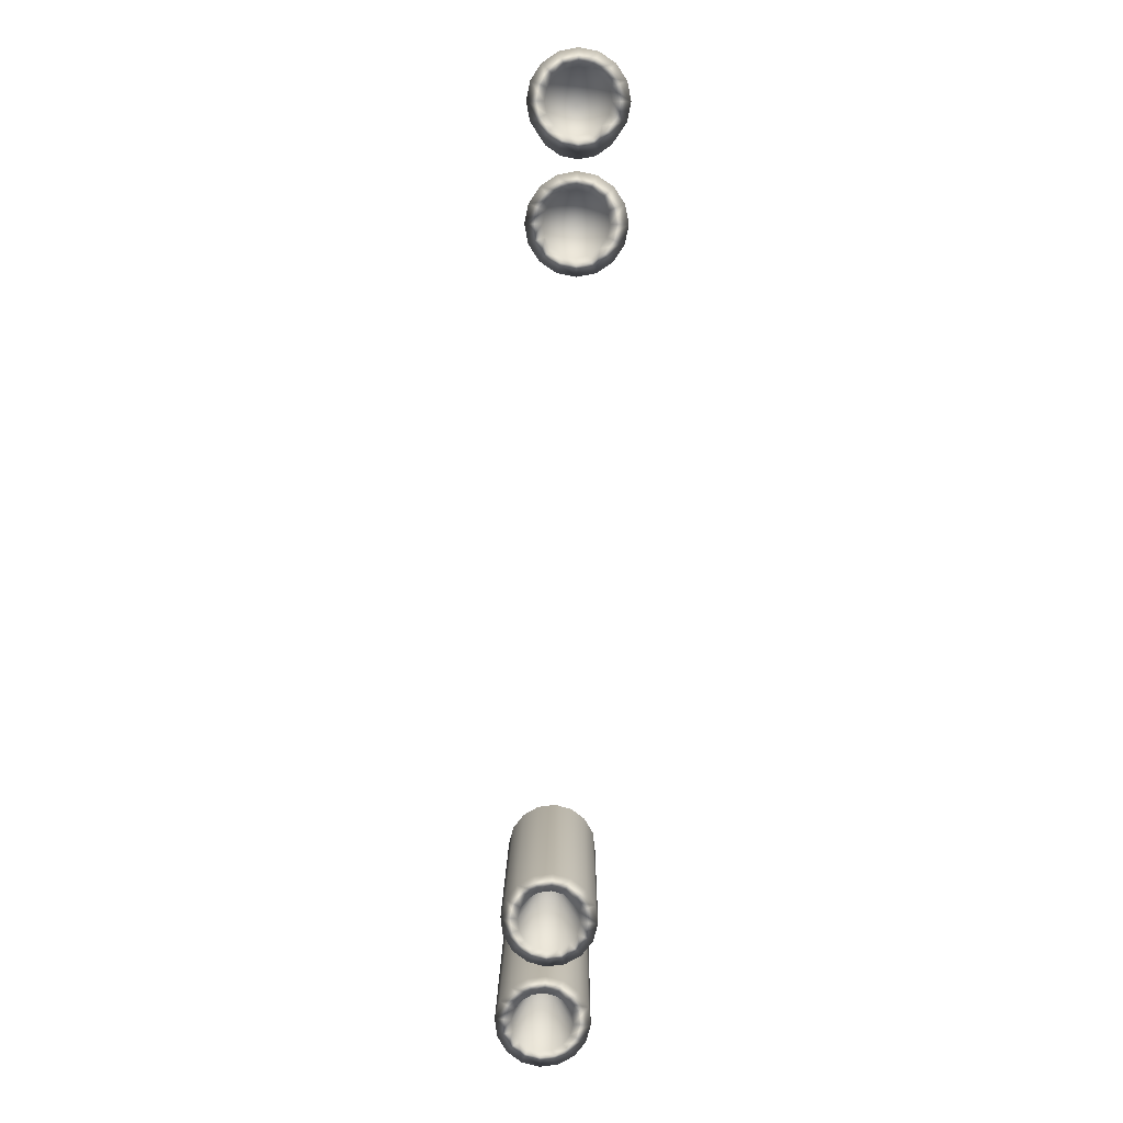
<metadata>
{"format":"obj","ext":"obj","renderer":"f3d","projection":"perspective","resolution":1024,"background":"white","views":[{"elev":-79.5,"azim":87.8,"up":"+Z"}]}
</metadata>
<code>
g model_car_68_matte_exhaust_LOD1
v 0.3426 0.2764 -1.957
v 0.339 0.2609 -1.957
v 0.3537 0.2601 -1.958
v 0.356 0.2701 -1.958
v 0.3554 0.25 -1.958
v 0.3416 0.2452 -1.957
v 0.362 0.2784 -1.958
v 0.3519 0.2893 -1.957
v 0.3654 0.2977 -1.957
v 0.3707 0.2838 -1.958
v 0.35 0.2317 -1.957
v 0.3608 0.2414 -1.958
v 0.363 0.2224 -1.957
v 0.3691 0.2354 -1.958
v 0.3807 0.2855 -1.958
v 0.3811 0.3003 -1.957
v 0.3907 0.2832 -1.958
v 0.3965 0.2967 -1.957
v 0.399 0.2772 -1.958
v 0.4095 0.2875 -1.957
v 0.4044 0.2685 -1.958
v 0.4179 0.274 -1.957
v 0.4061 0.2584 -1.958
v 0.4205 0.2583 -1.957
v 0.4038 0.2485 -1.958
v 0.4169 0.2428 -1.957
v 0.3978 0.2402 -1.958
v 0.4077 0.2299 -1.957
v 0.3891 0.2348 -1.958
v 0.3942 0.2215 -1.957
v 0.3791 0.2331 -1.958
v 0.3785 0.2188 -1.957
v 0.3804 0.2583 -1.856
v 0.3907 0.2832 -1.958
v 0.3807 0.2855 -1.958
v 0.3804 0.2583 -1.856
v 0.399 0.2772 -1.958
v 0.3804 0.2583 -1.856
v 0.4044 0.2685 -1.958
v 0.3804 0.2583 -1.856
v 0.4061 0.2584 -1.958
v 0.3804 0.2583 -1.856
v 0.4038 0.2485 -1.958
v 0.3804 0.2583 -1.856
v 0.3978 0.2402 -1.958
v 0.3804 0.2583 -1.856
v 0.3891 0.2348 -1.958
v 0.3707 0.2838 -1.958
v 0.3804 0.2583 -1.856
v 0.362 0.2784 -1.958
v 0.3804 0.2583 -1.856
v 0.356 0.2701 -1.958
v 0.3804 0.2583 -1.856
v 0.3804 0.2583 -1.856
v 0.3537 0.2601 -1.958
v 0.3554 0.25 -1.958
v 0.3804 0.2583 -1.856
v 0.3804 0.2583 -1.856
v 0.3608 0.2414 -1.958
v 0.3691 0.2354 -1.958
v 0.3804 0.2583 -1.856
v 0.3804 0.2583 -1.856
v 0.3791 0.2331 -1.958
v 0.3779 0.2211 -1.768
v 0.3933 0.2237 -1.768
v 0.3942 0.2215 -1.957
v 0.3785 0.2188 -1.957
v 0.4065 0.2319 -1.768
v 0.4077 0.2299 -1.957
v 0.4169 0.2428 -1.957
v 0.4155 0.2446 -1.768
v 0.419 0.2597 -1.768
v 0.4205 0.2583 -1.957
v 0.4179 0.274 -1.957
v 0.4165 0.2751 -1.768
v 0.4082 0.2883 -1.768
v 0.4095 0.2875 -1.957
v 0.3965 0.2967 -1.957
v 0.3956 0.2973 -1.768
v 0.3804 0.3008 -1.768
v 0.3811 0.3003 -1.957
v 0.3654 0.2977 -1.957
v 0.3651 0.2982 -1.768
v 0.3519 0.2893 -1.957
v 0.3519 0.29 -1.768
v 0.3426 0.2764 -1.957
v 0.3428 0.2774 -1.768
v 0.339 0.2609 -1.957
v 0.3393 0.2622 -1.768
v 0.3416 0.2452 -1.957
v 0.3419 0.2469 -1.768
v 0.3501 0.2337 -1.768
v 0.35 0.2317 -1.957
v 0.363 0.2224 -1.957
v 0.3628 0.2246 -1.768
v 0.3779 0.2211 -1.768
v 0.3785 0.2188 -1.957
v 0.3804 0.2583 -1.856
v 0.3798 0.2295 -1.768
v 0.369 0.232 -1.768
v 0.3804 0.2583 -1.856
v 0.3524 0.2587 -1.768
v 0.3549 0.2694 -1.768
v 0.3804 0.2583 -1.856
v 0.3815 0.286 -1.768
v 0.3922 0.2835 -1.768
v 0.3804 0.2583 -1.856
v 0.36 0.2384 -1.768
v 0.3542 0.2478 -1.768
v 0.3804 0.2583 -1.856
v 0.4089 0.2569 -1.768
v 0.4064 0.2462 -1.768
v 0.3804 0.2583 -1.856
v 0.4 0.2372 -1.768
v 0.3804 0.2583 -1.856
v 0.3906 0.2313 -1.768
v 0.3804 0.2583 -1.856
v 0.4071 0.2678 -1.768
v 0.3804 0.2583 -1.856
v 0.4012 0.2771 -1.768
v 0.3804 0.2583 -1.856
v 0.3798 0.2295 -1.768
v 0.3804 0.2583 -1.856
v 0.3613 0.2784 -1.768
v 0.3706 0.2842 -1.768
v 0.3804 0.2583 -1.856
v 0.3549 0.2694 -1.768
v 0.3613 0.2784 -1.768
v 0.2681 0.2805 -1.967
v 0.2622 0.2722 -1.967
v 0.2865 0.2605 -1.865
v 0.2865 0.2605 -1.865
v 0.2599 0.2622 -1.967
v 0.2615 0.2522 -1.967
v 0.2865 0.2605 -1.865
v 0.2865 0.2605 -1.865
v 0.2768 0.2859 -1.967
v 0.2865 0.2605 -1.865
v 0.2669 0.2435 -1.967
v 0.2753 0.2375 -1.967
v 0.2865 0.2605 -1.865
v 0.2852 0.2352 -1.967
v 0.2865 0.2605 -1.865
v 0.2865 0.2605 -1.865
v 0.2869 0.2876 -1.967
v 0.2865 0.2605 -1.865
v 0.2969 0.2853 -1.967
v 0.2865 0.2605 -1.865
v 0.3052 0.2793 -1.967
v 0.3106 0.2706 -1.967
v 0.2865 0.2605 -1.865
v 0.2865 0.2605 -1.865
v 0.3123 0.2606 -1.967
v 0.2865 0.2605 -1.865
v 0.3099 0.2506 -1.967
v 0.2865 0.2605 -1.865
v 0.304 0.2423 -1.967
v 0.2865 0.2605 -1.865
v 0.2953 0.2369 -1.967
v 0.2865 0.2605 -1.865
v 0.2852 0.2352 -1.967
v 0.3804 0.2583 -1.856
v 0.3922 0.2835 -1.768
v 0.4012 0.2771 -1.768
v 0.3804 0.2583 -1.856
v 0.369 0.232 -1.768
v 0.36 0.2384 -1.768
v 0.3804 0.2583 -1.856
v 0.3706 0.2842 -1.768
v 0.3815 0.286 -1.768
v 0.3804 0.2583 -1.856
v 0.3542 0.2478 -1.768
v 0.3524 0.2587 -1.768
v 0.3785 0.2188 -1.957
v 0.3791 0.2331 -1.958
v 0.3003 0.2236 -1.966
v 0.3138 0.232 -1.966
v 0.304 0.2423 -1.967
v 0.2953 0.2369 -1.967
v 0.2846 0.221 -1.966
v 0.2852 0.2352 -1.967
v 0.3099 0.2506 -1.967
v 0.3231 0.2449 -1.966
v 0.3123 0.2606 -1.967
v 0.3267 0.2604 -1.966
v 0.3106 0.2706 -1.967
v 0.3241 0.2761 -1.966
v 0.3052 0.2793 -1.967
v 0.3157 0.2896 -1.966
v 0.2969 0.2853 -1.967
v 0.3027 0.2989 -1.966
v 0.2869 0.2876 -1.967
v 0.2872 0.3025 -1.966
v 0.2768 0.2859 -1.967
v 0.2715 0.2999 -1.966
v 0.2681 0.2805 -1.967
v 0.258 0.2914 -1.966
v 0.2488 0.2785 -1.966
v 0.2622 0.2722 -1.967
v 0.2599 0.2622 -1.967
v 0.2452 0.263 -1.966
v 0.2615 0.2522 -1.967
v 0.2478 0.2473 -1.966
v 0.2562 0.2338 -1.966
v 0.2669 0.2435 -1.967
v 0.2753 0.2375 -1.967
v 0.2691 0.2246 -1.966
v 0.2852 0.2352 -1.967
v 0.2846 0.221 -1.966
v 0.3804 0.2583 -1.856
v 0.3791 0.2331 -1.958
v 0.2846 0.221 -1.966
v 0.2841 0.2232 -1.777
v 0.2994 0.2258 -1.777
v 0.3003 0.2236 -1.966
v 0.3126 0.234 -1.777
v 0.3138 0.232 -1.966
v 0.3231 0.2449 -1.966
v 0.3217 0.2467 -1.777
v 0.3252 0.2619 -1.777
v 0.3267 0.2604 -1.966
v 0.3226 0.2772 -1.777
v 0.3241 0.2761 -1.966
v 0.3144 0.2904 -1.777
v 0.3157 0.2896 -1.966
v 0.3017 0.2994 -1.777
v 0.3027 0.2989 -1.966
v 0.2866 0.3029 -1.777
v 0.2872 0.3025 -1.966
v 0.2712 0.3004 -1.777
v 0.2715 0.2999 -1.966
v 0.258 0.2921 -1.777
v 0.258 0.2914 -1.966
v 0.249 0.2795 -1.777
v 0.2488 0.2785 -1.966
v 0.2455 0.2643 -1.777
v 0.2452 0.263 -1.966
v 0.248 0.249 -1.777
v 0.2478 0.2473 -1.966
v 0.2562 0.2338 -1.966
v 0.2563 0.2358 -1.777
v 0.2689 0.2267 -1.777
v 0.2691 0.2246 -1.966
v 0.2841 0.2232 -1.777
v 0.2846 0.221 -1.966
v 0.2865 0.2605 -1.865
v 0.315 0.259 -1.777
v 0.3125 0.2483 -1.777
v 0.2865 0.2605 -1.865
v 0.3132 0.2699 -1.777
v 0.2865 0.2605 -1.865
v 0.3061 0.2393 -1.777
v 0.2865 0.2605 -1.865
v 0.2968 0.2335 -1.777
v 0.2865 0.2605 -1.865
v 0.3074 0.2792 -1.777
v 0.2865 0.2605 -1.865
v 0.2859 0.2317 -1.777
v 0.2865 0.2605 -1.865
v 0.2604 0.2499 -1.777
v 0.2586 0.2608 -1.777
v 0.2865 0.2605 -1.865
v 0.261 0.2715 -1.777
v 0.2674 0.2805 -1.777
v 0.2865 0.2605 -1.865
v 0.2752 0.2341 -1.777
v 0.2662 0.2406 -1.777
v 0.2865 0.2605 -1.865
v 0.2859 0.2317 -1.777
v 0.2752 0.2341 -1.777
v 0.2865 0.2605 -1.865
v 0.2586 0.2608 -1.777
v 0.261 0.2715 -1.777
v 0.2865 0.2605 -1.865
v 0.2768 0.2863 -1.777
v 0.2877 0.2881 -1.777
v 0.2865 0.2605 -1.865
v 0.2984 0.2857 -1.777
v 0.3074 0.2792 -1.777
v 0.2865 0.2605 -1.865
v 0.2877 0.2881 -1.777
v 0.2984 0.2857 -1.777
v 0.2865 0.2605 -1.865
v 0.2674 0.2805 -1.777
v 0.2768 0.2863 -1.777
v 0.2865 0.2605 -1.865
v 0.2662 0.2406 -1.777
v 0.2604 0.2499 -1.777
v -0.3426 0.2764 -1.957
v -0.356 0.2701 -1.958
v -0.3537 0.2601 -1.958
v -0.339 0.2609 -1.957
v -0.3554 0.25 -1.958
v -0.3416 0.2452 -1.957
v -0.362 0.2784 -1.958
v -0.3519 0.2893 -1.957
v -0.3654 0.2977 -1.957
v -0.3707 0.2838 -1.958
v -0.35 0.2317 -1.957
v -0.3608 0.2414 -1.958
v -0.363 0.2224 -1.957
v -0.3691 0.2354 -1.958
v -0.3807 0.2855 -1.958
v -0.3811 0.3003 -1.957
v -0.3907 0.2832 -1.958
v -0.3965 0.2967 -1.957
v -0.399 0.2772 -1.958
v -0.4095 0.2875 -1.957
v -0.4044 0.2685 -1.958
v -0.4179 0.274 -1.957
v -0.4061 0.2584 -1.958
v -0.4205 0.2583 -1.957
v -0.4038 0.2485 -1.958
v -0.4169 0.2428 -1.957
v -0.3978 0.2402 -1.958
v -0.4077 0.2299 -1.957
v -0.3891 0.2348 -1.958
v -0.3942 0.2215 -1.957
v -0.3791 0.2331 -1.958
v -0.3785 0.2188 -1.957
v -0.3804 0.2583 -1.856
v -0.3807 0.2855 -1.958
v -0.3907 0.2832 -1.958
v -0.399 0.2772 -1.958
v -0.3804 0.2583 -1.856
v -0.3804 0.2583 -1.856
v -0.4044 0.2685 -1.958
v -0.4061 0.2584 -1.958
v -0.3804 0.2583 -1.856
v -0.3804 0.2583 -1.856
v -0.4038 0.2485 -1.958
v -0.3978 0.2402 -1.958
v -0.3804 0.2583 -1.856
v -0.3804 0.2583 -1.856
v -0.3891 0.2348 -1.958
v -0.3707 0.2838 -1.958
v -0.3804 0.2583 -1.856
v -0.3804 0.2583 -1.856
v -0.362 0.2784 -1.958
v -0.356 0.2701 -1.958
v -0.3804 0.2583 -1.856
v -0.3804 0.2583 -1.856
v -0.3537 0.2601 -1.958
v -0.3554 0.25 -1.958
v -0.3804 0.2583 -1.856
v -0.3804 0.2583 -1.856
v -0.3608 0.2414 -1.958
v -0.3691 0.2354 -1.958
v -0.3804 0.2583 -1.856
v -0.3804 0.2583 -1.856
v -0.3791 0.2331 -1.958
v -0.3779 0.2211 -1.768
v -0.3785 0.2188 -1.957
v -0.3942 0.2215 -1.957
v -0.3933 0.2237 -1.768
v -0.4065 0.2319 -1.768
v -0.4077 0.2299 -1.957
v -0.4169 0.2428 -1.957
v -0.4155 0.2446 -1.768
v -0.419 0.2597 -1.768
v -0.4205 0.2583 -1.957
v -0.4179 0.274 -1.957
v -0.4165 0.2751 -1.768
v -0.4082 0.2883 -1.768
v -0.4095 0.2875 -1.957
v -0.3965 0.2967 -1.957
v -0.3956 0.2973 -1.768
v -0.3804 0.3008 -1.768
v -0.3811 0.3003 -1.957
v -0.3654 0.2977 -1.957
v -0.3651 0.2982 -1.768
v -0.3519 0.2893 -1.957
v -0.3519 0.29 -1.768
v -0.3426 0.2764 -1.957
v -0.3428 0.2774 -1.768
v -0.339 0.2609 -1.957
v -0.3393 0.2622 -1.768
v -0.3416 0.2452 -1.957
v -0.3419 0.2469 -1.768
v -0.3501 0.2337 -1.768
v -0.35 0.2317 -1.957
v -0.363 0.2224 -1.957
v -0.3628 0.2246 -1.768
v -0.3779 0.2211 -1.768
v -0.3785 0.2188 -1.957
v -0.3804 0.2583 -1.856
v -0.369 0.232 -1.768
v -0.3798 0.2295 -1.768
v -0.3804 0.2583 -1.856
v -0.3549 0.2694 -1.768
v -0.3524 0.2587 -1.768
v -0.3804 0.2583 -1.856
v -0.3922 0.2835 -1.768
v -0.3815 0.286 -1.768
v -0.3804 0.2583 -1.856
v -0.3542 0.2478 -1.768
v -0.36 0.2384 -1.768
v -0.3804 0.2583 -1.856
v -0.4064 0.2462 -1.768
v -0.4089 0.2569 -1.768
v -0.3804 0.2583 -1.856
v -0.4 0.2372 -1.768
v -0.3804 0.2583 -1.856
v -0.3906 0.2313 -1.768
v -0.3804 0.2583 -1.856
v -0.4071 0.2678 -1.768
v -0.3804 0.2583 -1.856
v -0.4012 0.2771 -1.768
v -0.3804 0.2583 -1.856
v -0.3798 0.2295 -1.768
v -0.3804 0.2583 -1.856
v -0.3706 0.2842 -1.768
v -0.3613 0.2784 -1.768
v -0.3804 0.2583 -1.856
v -0.3613 0.2784 -1.768
v -0.3549 0.2694 -1.768
v -0.2681 0.2805 -1.967
v -0.2865 0.2605 -1.865
v -0.2622 0.2722 -1.967
v -0.2865 0.2605 -1.865
v -0.2599 0.2622 -1.967
v -0.2615 0.2522 -1.967
v -0.2865 0.2605 -1.865
v -0.2768 0.2859 -1.967
v -0.2865 0.2605 -1.865
v -0.2865 0.2605 -1.865
v -0.2669 0.2435 -1.967
v -0.2753 0.2375 -1.967
v -0.2865 0.2605 -1.865
v -0.2852 0.2352 -1.967
v -0.2865 0.2605 -1.865
v -0.2869 0.2876 -1.967
v -0.2865 0.2605 -1.865
v -0.2865 0.2605 -1.865
v -0.2969 0.2853 -1.967
v -0.3052 0.2793 -1.967
v -0.2865 0.2605 -1.865
v -0.3106 0.2706 -1.967
v -0.2865 0.2605 -1.865
v -0.3123 0.2606 -1.967
v -0.2865 0.2605 -1.865
v -0.3099 0.2506 -1.967
v -0.2865 0.2605 -1.865
v -0.304 0.2423 -1.967
v -0.2865 0.2605 -1.865
v -0.2953 0.2369 -1.967
v -0.2865 0.2605 -1.865
v -0.2852 0.2352 -1.967
v -0.2865 0.2605 -1.865
v -0.3804 0.2583 -1.856
v -0.4012 0.2771 -1.768
v -0.3922 0.2835 -1.768
v -0.3804 0.2583 -1.856
v -0.36 0.2384 -1.768
v -0.369 0.232 -1.768
v -0.3804 0.2583 -1.856
v -0.3815 0.286 -1.768
v -0.3706 0.2842 -1.768
v -0.3804 0.2583 -1.856
v -0.3524 0.2587 -1.768
v -0.3542 0.2478 -1.768
v -0.3791 0.2331 -1.958
v -0.3785 0.2188 -1.957
v -0.3003 0.2236 -1.966
v -0.2953 0.2369 -1.967
v -0.304 0.2423 -1.967
v -0.3138 0.232 -1.966
v -0.2846 0.221 -1.966
v -0.2852 0.2352 -1.967
v -0.3099 0.2506 -1.967
v -0.3231 0.2449 -1.966
v -0.3123 0.2606 -1.967
v -0.3267 0.2604 -1.966
v -0.3106 0.2706 -1.967
v -0.3241 0.2761 -1.966
v -0.3052 0.2793 -1.967
v -0.3157 0.2896 -1.966
v -0.2969 0.2853 -1.967
v -0.3027 0.2989 -1.966
v -0.2869 0.2876 -1.967
v -0.2872 0.3025 -1.966
v -0.2768 0.2859 -1.967
v -0.2715 0.2999 -1.966
v -0.2681 0.2805 -1.967
v -0.258 0.2914 -1.966
v -0.2488 0.2785 -1.966
v -0.2622 0.2722 -1.967
v -0.2599 0.2622 -1.967
v -0.2452 0.263 -1.966
v -0.2615 0.2522 -1.967
v -0.2478 0.2473 -1.966
v -0.2562 0.2338 -1.966
v -0.2669 0.2435 -1.967
v -0.2753 0.2375 -1.967
v -0.2691 0.2246 -1.966
v -0.2852 0.2352 -1.967
v -0.2846 0.221 -1.966
v -0.3791 0.2331 -1.958
v -0.3804 0.2583 -1.856
v -0.2846 0.221 -1.966
v -0.3003 0.2236 -1.966
v -0.2994 0.2258 -1.777
v -0.2841 0.2232 -1.777
v -0.3126 0.234 -1.777
v -0.3138 0.232 -1.966
v -0.3231 0.2449 -1.966
v -0.3217 0.2467 -1.777
v -0.3252 0.2619 -1.777
v -0.3267 0.2604 -1.966
v -0.3226 0.2772 -1.777
v -0.3241 0.2761 -1.966
v -0.3144 0.2904 -1.777
v -0.3157 0.2896 -1.966
v -0.3017 0.2994 -1.777
v -0.3027 0.2989 -1.966
v -0.2866 0.3029 -1.777
v -0.2872 0.3025 -1.966
v -0.2712 0.3004 -1.777
v -0.2715 0.2999 -1.966
v -0.258 0.2921 -1.777
v -0.258 0.2914 -1.966
v -0.249 0.2795 -1.777
v -0.2488 0.2785 -1.966
v -0.2455 0.2643 -1.777
v -0.2452 0.263 -1.966
v -0.248 0.249 -1.777
v -0.2478 0.2473 -1.966
v -0.2562 0.2338 -1.966
v -0.2563 0.2358 -1.777
v -0.2689 0.2267 -1.777
v -0.2691 0.2246 -1.966
v -0.2841 0.2232 -1.777
v -0.2846 0.221 -1.966
v -0.2865 0.2605 -1.865
v -0.3125 0.2483 -1.777
v -0.315 0.259 -1.777
v -0.2865 0.2605 -1.865
v -0.3132 0.2699 -1.777
v -0.2865 0.2605 -1.865
v -0.3061 0.2393 -1.777
v -0.2865 0.2605 -1.865
v -0.2968 0.2335 -1.777
v -0.2865 0.2605 -1.865
v -0.3074 0.2792 -1.777
v -0.2865 0.2605 -1.865
v -0.2859 0.2317 -1.777
v -0.2865 0.2605 -1.865
v -0.2586 0.2608 -1.777
v -0.2604 0.2499 -1.777
v -0.2865 0.2605 -1.865
v -0.2674 0.2805 -1.777
v -0.261 0.2715 -1.777
v -0.2865 0.2605 -1.865
v -0.2662 0.2406 -1.777
v -0.2752 0.2341 -1.777
v -0.2865 0.2605 -1.865
v -0.2752 0.2341 -1.777
v -0.2859 0.2317 -1.777
v -0.2865 0.2605 -1.865
v -0.261 0.2715 -1.777
v -0.2586 0.2608 -1.777
v -0.2865 0.2605 -1.865
v -0.2877 0.2881 -1.777
v -0.2768 0.2863 -1.777
v -0.2865 0.2605 -1.865
v -0.3074 0.2792 -1.777
v -0.2984 0.2857 -1.777
v -0.2865 0.2605 -1.865
v -0.2984 0.2857 -1.777
v -0.2877 0.2881 -1.777
v -0.2865 0.2605 -1.865
v -0.2768 0.2863 -1.777
v -0.2674 0.2805 -1.777
v -0.2865 0.2605 -1.865
v -0.2604 0.2499 -1.777
v -0.2662 0.2406 -1.777
g model_car_68_matte_exhaust_LOD1_0
f 3 2 1
f 4 3 1
f 3 5 2
f 5 6 2
f 7 4 1
f 8 7 1
f 7 8 9
f 10 7 9
f 11 6 5
f 12 11 5
f 11 12 13
f 12 14 13
f 15 10 9
f 16 15 9
f 15 16 17
f 16 18 17
f 19 17 18
f 20 19 18
f 19 20 21
f 20 22 21
f 23 21 22
f 24 23 22
f 23 24 25
f 24 26 25
f 25 26 27
f 26 28 27
f 27 28 29
f 28 30 29
f 31 29 30
f 32 31 30
f 35 34 33
f 37 36 34
f 37 39 38
f 41 40 39
f 41 43 42
f 45 44 43
f 45 47 46
f 35 49 48
f 51 50 48
f 50 53 52
f 55 52 54
f 55 57 56
f 59 56 58
f 59 61 60
f 63 60 62
f 66 65 64
f 67 66 64
f 68 65 66
f 69 68 66
f 69 70 68
f 70 71 68
f 72 71 70
f 73 72 70
f 73 74 72
f 74 75 72
f 76 75 74
f 77 76 74
f 77 78 76
f 78 79 76
f 80 79 78
f 81 80 78
f 81 82 80
f 82 83 80
f 82 84 83
f 84 85 83
f 84 86 85
f 86 87 85
f 86 88 87
f 88 89 87
f 88 90 89
f 90 91 89
f 92 91 90
f 93 92 90
f 93 94 92
f 94 95 92
f 96 95 94
f 97 96 94
f 100 99 98
f 103 102 101
f 106 105 104
f 109 108 107
f 112 111 110
f 114 112 113
f 116 114 115
f 111 118 117
f 118 120 119
f 122 116 121
f 125 124 123
f 128 127 126
f 131 130 129
f 133 130 132
f 133 135 134
f 137 136 129
f 139 134 138
f 139 141 140
f 140 143 142
f 145 144 137
f 145 147 146
f 149 148 147
f 151 149 150
f 153 152 150
f 155 154 153
f 157 156 155
f 159 158 157
f 161 160 159
f 164 163 162
f 167 166 165
f 170 169 168
f 173 172 171
f 174 13 14
f 175 174 14
f 178 177 176
f 179 178 176
f 179 176 180
f 181 179 180
f 178 182 177
f 182 183 177
f 182 184 183
f 184 185 183
f 184 186 185
f 186 187 185
f 186 188 187
f 188 189 187
f 188 190 189
f 190 191 189
f 190 192 191
f 192 193 191
f 192 194 193
f 194 195 193
f 194 196 195
f 196 197 195
f 197 196 198
f 196 199 198
f 199 200 198
f 200 201 198
f 200 202 201
f 202 203 201
f 204 203 202
f 205 204 202
f 205 206 204
f 206 207 204
f 206 208 207
f 208 209 207
f 211 210 47
f 214 213 212
f 215 214 212
f 214 215 216
f 215 217 216
f 217 218 216
f 218 219 216
f 219 218 220
f 218 221 220
f 222 220 221
f 223 222 221
f 222 223 224
f 223 225 224
f 226 224 225
f 227 226 225
f 226 227 228
f 227 229 228
f 228 229 230
f 229 231 230
f 232 230 231
f 233 232 231
f 232 233 234
f 233 235 234
f 234 235 236
f 235 237 236
f 236 237 238
f 237 239 238
f 239 240 238
f 240 241 238
f 241 240 242
f 240 243 242
f 242 243 244
f 243 245 244
f 248 247 246
f 247 250 249
f 252 248 251
f 254 252 253
f 250 256 255
f 258 254 257
f 261 260 259
f 264 263 262
f 267 266 265
f 270 269 268
f 273 272 271
f 276 275 274
f 279 278 277
f 282 281 280
f 285 284 283
f 288 287 286
f 291 290 289
f 292 291 289
f 293 291 292
f 294 293 292
f 290 295 289
f 295 296 289
f 296 295 297
f 295 298 297
f 294 299 293
f 299 300 293
f 300 299 301
f 302 300 301
f 298 303 297
f 303 304 297
f 304 303 305
f 306 304 305
f 305 307 306
f 307 308 306
f 308 307 309
f 310 308 309
f 309 311 310
f 311 312 310
f 312 311 313
f 314 312 313
f 314 313 315
f 316 314 315
f 316 315 317
f 318 316 317
f 317 319 318
f 319 320 318
f 323 322 321
f 325 324 323
f 327 324 326
f 329 328 327
f 331 328 330
f 333 332 331
f 335 332 334
f 337 322 336
f 339 338 336
f 341 339 340
f 340 343 342
f 345 343 344
f 344 347 346
f 349 347 348
f 348 351 350
f 354 353 352
f 355 354 352
f 355 356 354
f 356 357 354
f 358 357 356
f 359 358 356
f 359 360 358
f 360 361 358
f 362 361 360
f 363 362 360
f 363 364 362
f 364 365 362
f 366 365 364
f 367 366 364
f 367 368 366
f 368 369 366
f 370 369 368
f 371 370 368
f 372 370 371
f 373 372 371
f 374 372 373
f 375 374 373
f 376 374 375
f 377 376 375
f 378 376 377
f 379 378 377
f 379 380 378
f 380 381 378
f 382 381 380
f 383 382 380
f 383 384 382
f 384 385 382
f 388 387 386
f 391 390 389
f 394 393 392
f 397 396 395
f 400 399 398
f 399 402 401
f 402 404 403
f 406 400 405
f 408 406 407
f 404 410 409
f 413 412 411
f 416 415 414
f 419 418 417
f 419 421 420
f 423 421 422
f 425 424 417
f 422 427 426
f 429 427 428
f 431 428 430
f 433 432 424
f 435 432 434
f 437 436 435
f 436 439 438
f 441 440 438
f 443 442 440
f 445 444 442
f 447 446 444
f 449 448 446
f 452 451 450
f 455 454 453
f 458 457 456
f 461 460 459
f 463 462 302
f 301 463 302
f 466 465 464
f 467 466 464
f 464 465 468
f 465 469 468
f 470 466 467
f 471 470 467
f 472 470 471
f 473 472 471
f 474 472 473
f 475 474 473
f 476 474 475
f 477 476 475
f 478 476 477
f 479 478 477
f 480 478 479
f 481 480 479
f 482 480 481
f 483 482 481
f 484 482 483
f 485 484 483
f 484 485 486
f 487 484 486
f 488 487 486
f 489 488 486
f 490 488 489
f 491 490 489
f 491 492 490
f 492 493 490
f 494 493 492
f 495 494 492
f 496 494 495
f 497 496 495
f 499 498 335
f 502 501 500
f 503 502 500
f 501 502 504
f 505 501 504
f 506 505 504
f 507 506 504
f 506 507 508
f 509 506 508
f 508 510 509
f 510 511 509
f 511 510 512
f 513 511 512
f 512 514 513
f 514 515 513
f 515 514 516
f 517 515 516
f 517 516 518
f 519 517 518
f 518 520 519
f 520 521 519
f 521 520 522
f 523 521 522
f 523 522 524
f 525 523 524
f 525 524 526
f 527 525 526
f 528 527 526
f 529 528 526
f 528 529 530
f 531 528 530
f 531 530 532
f 533 531 532
f 536 535 534
f 538 536 537
f 535 540 539
f 540 542 541
f 544 538 543
f 542 546 545
f 549 548 547
f 552 551 550
f 555 554 553
f 558 557 556
f 561 560 559
f 564 563 562
f 567 566 565
f 570 569 568
f 573 572 571
f 576 575 574

</code>
